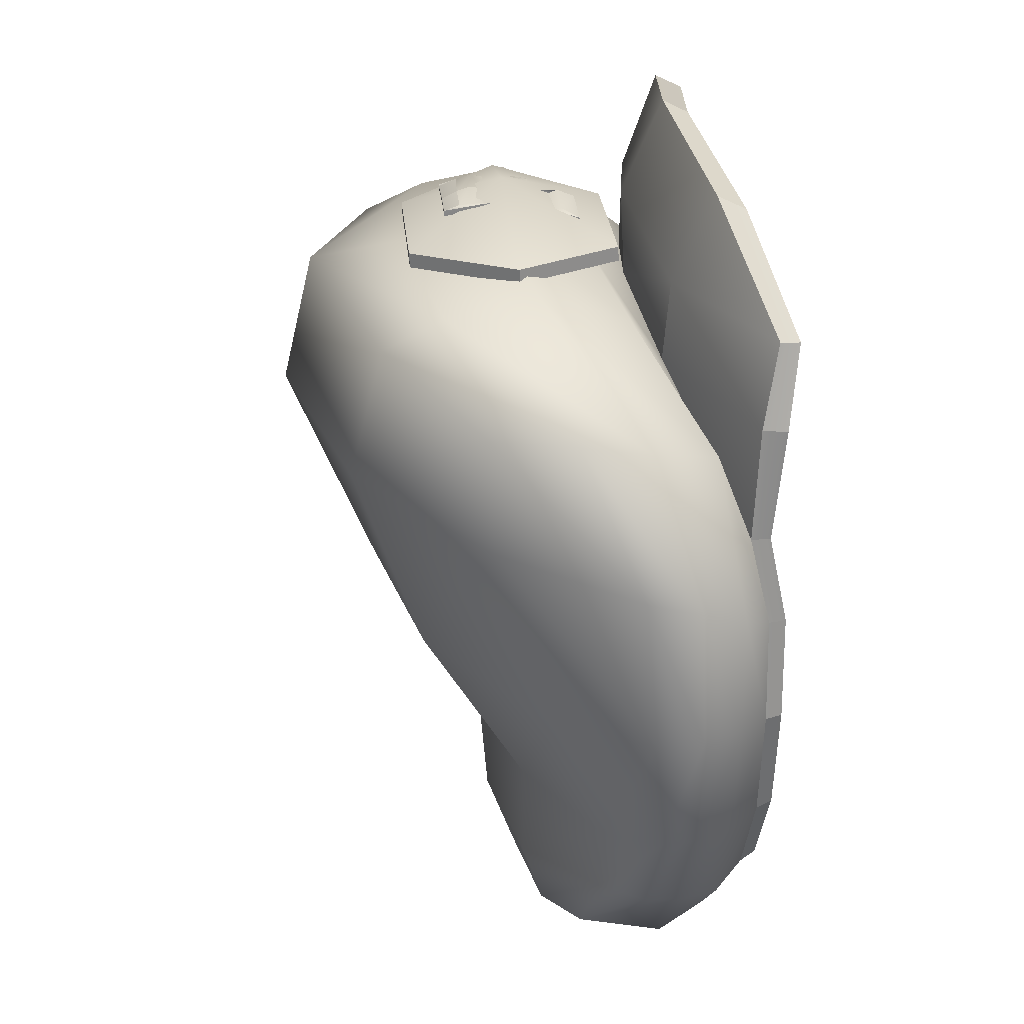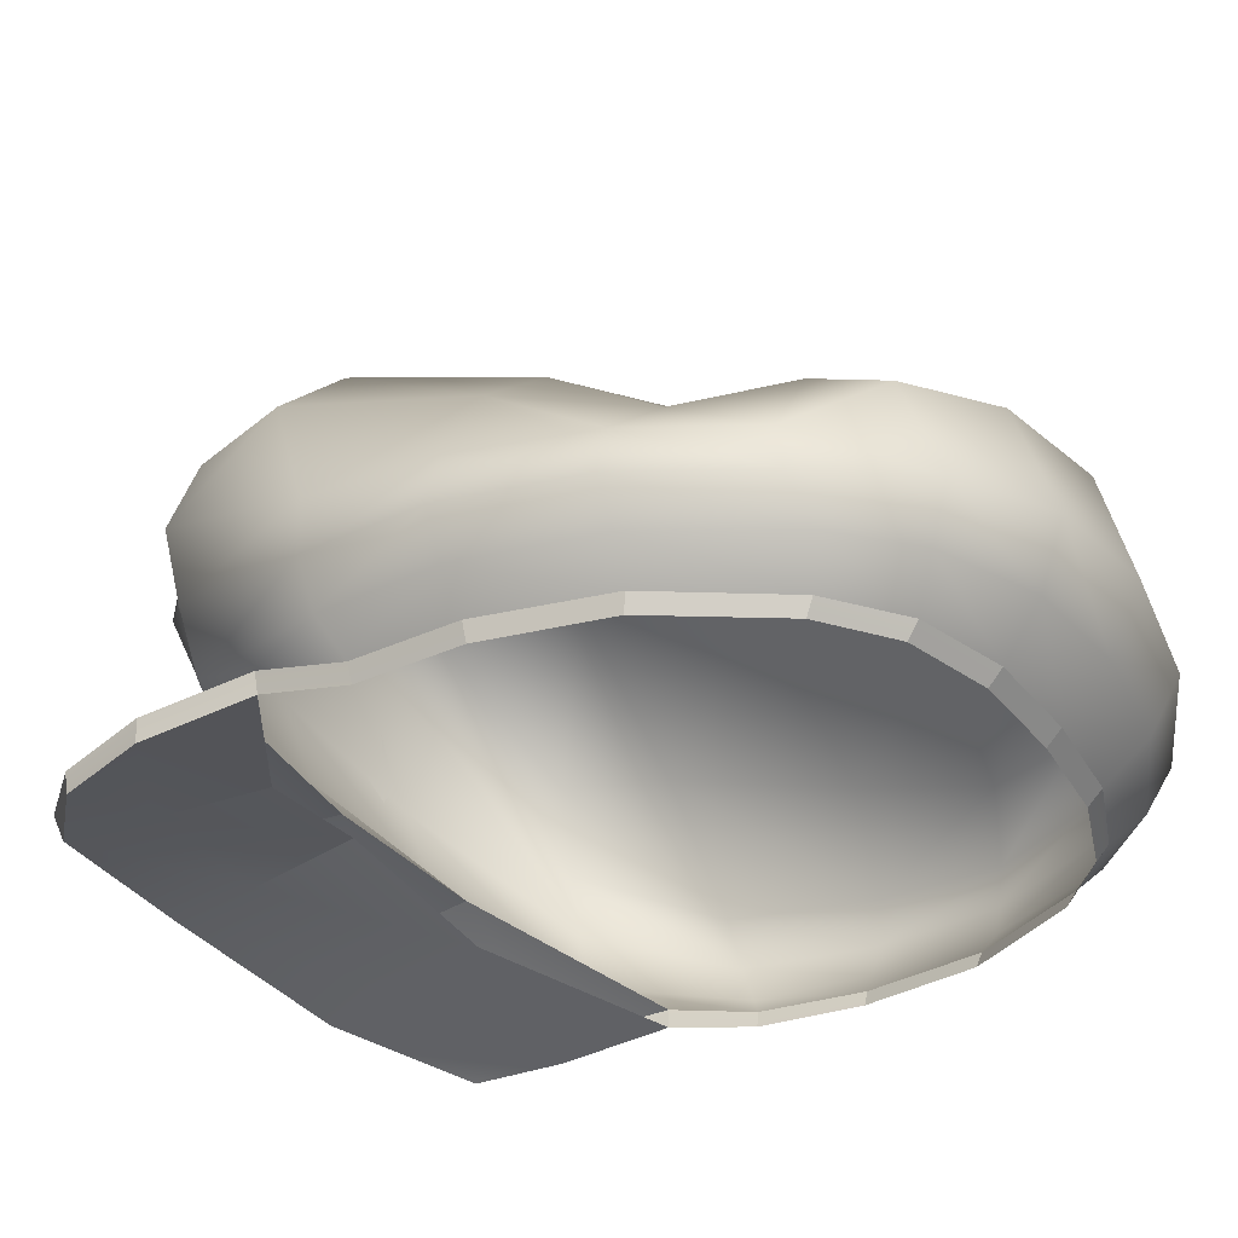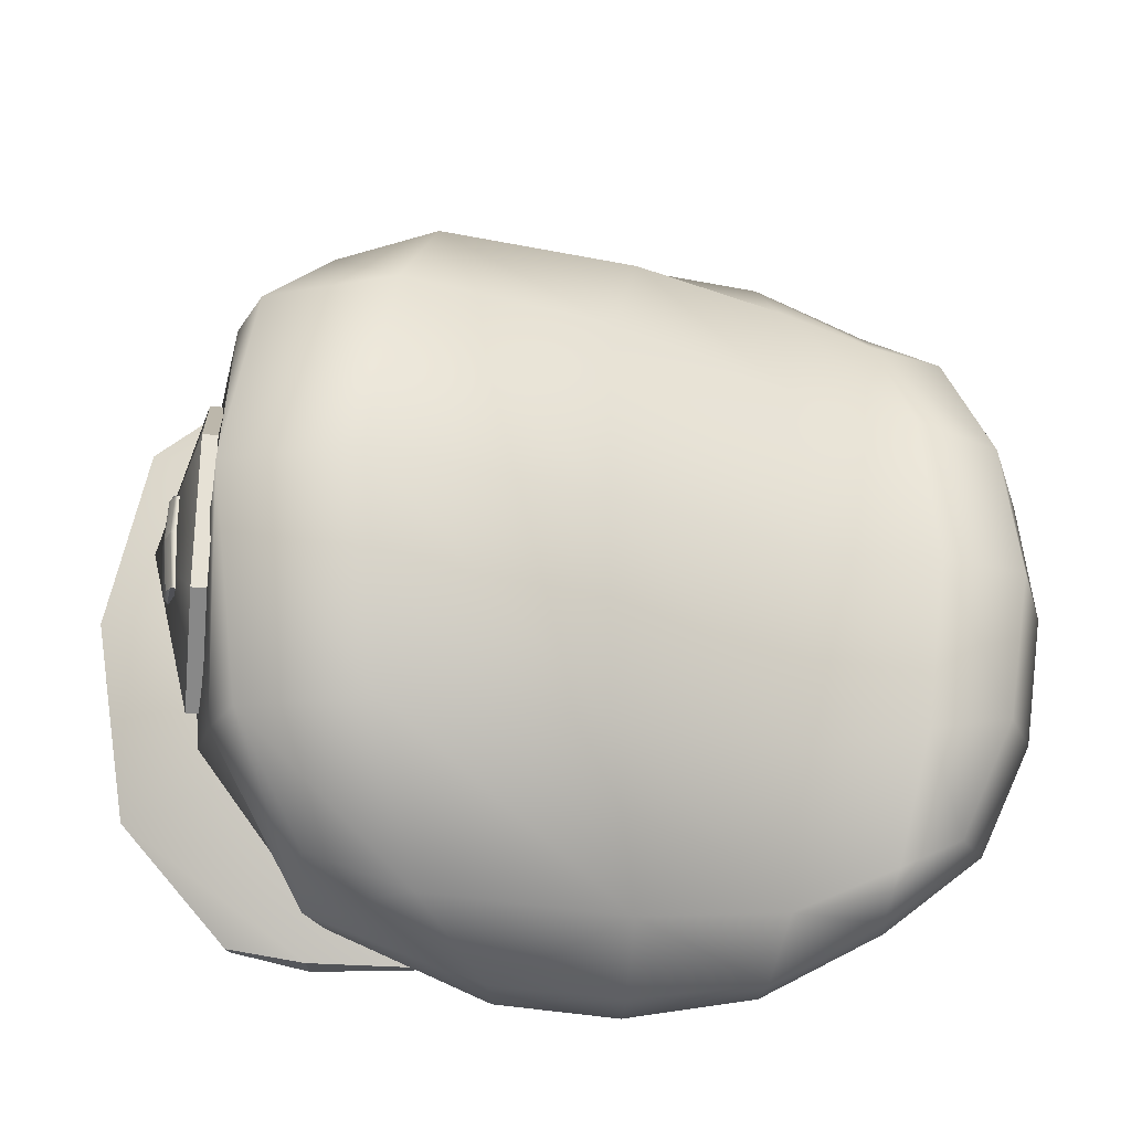
<metadata>
{"format":"obj","ext":"obj","renderer":"f3d","projection":"perspective","resolution":1024,"background":"white","views":[{"elev":27.1,"azim":-95.2,"up":"+Z"},{"elev":-33.4,"azim":118.8,"up":"+Y"},{"elev":65.0,"azim":90.9,"up":"+Y"}]}
</metadata>
<code>
g default
v 1.3e-05 0.1531 1.333
v -0.5763 0.1391 1.191
v 0.5638 0.139 1.191
v 0.2819 -0.2452 1.159
v -0.2736 0.509 1.151
v -0.2902 -0.2453 1.157
v 0.2777 0.5088 1.148
v 1.3e-05 0.1558 1.386
v -0.5763 0.1418 1.245
v -0.2736 0.5117 1.204
v 0.2777 0.5116 1.202
v 0.5638 0.1417 1.244
v 0.2819 -0.2425 1.212
v -0.2902 -0.2426 1.211
v -1.167 -0.2608 0.7927
v -0.6737 0.0956 1.202
v -0.7234 0.4119 1.128
v -1.194 -0.004461 0.8452
v 8.4e-05 0.195 1.256
v 0.000124 0.539 1.151
v 5.2e-05 0.8652 1.098
v -0.7307 0.6319 1.023
v -1.084 0.2889 0.8277
v -0.7458 0.7532 0.5622
v -1.211 0.2847 0.4674
v 4e-05 0.9775 0.6273
v 1.8e-05 0.6648 -0.1326
v -0.7171 0.5076 -0.142
v -1.214 0.06259 -0.23
v -0.5022 0.04272 -1.486
v -0.8933 -0.06932 -1.318
v -0.000109 0.1125 -1.547
v -0.000117 -0.2799 -1.651
v -0.4562 -0.3199 -1.597
v -0.8426 -0.3866 -1.425
v 1.167 -0.2573 0.7856
v 1.375 -0.4001 0.2298
v 1.367 -0.2044 0.2431
v 1.195 -0.000518 0.8374
v 1.416 -0.4097 -0.2017
v 1.395 -0.2457 -0.2209
v 1.213 0.07093 -0.2358
v 1.211 0.2902 0.4594
v 1.084 0.2911 0.8187
v -1.418 -0.4251 -0.1978
v -1.377 -0.4108 0.2893
v -1.368 -0.2179 0.3337
v -1.399 -0.265 -0.2129
v 0.7308 0.6316 1.02
v 0.7459 0.7529 0.5586
v 0.717 0.5076 -0.149
v 0.502 0.04272 -1.486
v 0.4559 -0.3199 -1.597
v 0.8918 -0.06528 -1.318
v 0.8416 -0.3835 -1.426
v 0.7235 0.4118 1.124
v 0.6737 0.09532 1.199
v -0.656 0.1316 -0.7818
v -1.135 -0.1157 -0.7503
v -2.4e-05 0.2564 -0.8013
v -1.331 -0.2974 -0.6796
v -1.34 -0.4343 -0.6566
v 0.6558 0.1318 -0.7856
v 1.134 -0.1083 -0.754
v 1.326 -0.2799 -0.6862
v 1.338 -0.4198 -0.66
v 1.34 -0.5556 -0.2033
v 1.26 -0.5589 -0.6716
v 1.241 -0.6734 -0.212
v 1.159 -0.6762 -0.6498
v -0.000124 -0.5153 -1.542
v -0.000141 -0.6821 -1.382
v 0.4128 -0.5298 -1.502
v 0.3663 -0.6818 -1.36
v 0.7883 -0.552 -1.35
v 0.6837 -0.6808 -1.258
v -0.413 -0.5298 -1.503
v -0.7885 -0.5541 -1.349
v -0.3666 -0.6818 -1.36
v -0.6841 -0.6808 -1.258
v -1.34 -0.5675 -0.2052
v -1.24 -0.6734 -0.2232
v -1.259 -0.5707 -0.6723
v -1.159 -0.6763 -0.6557
v -1.212 -0.671 0.1536
v -1.314 -0.5725 0.2168
v -1.196 -0.5952 0.4742
v -1.103 -0.4885 0.748
v -0.5834 -0.3667 0.8928
v -0.6199 -0.2475 1.057
v 1.5e-05 -0.3052 0.9958
v 1.8e-05 -0.1576 1.12
v 0.6198 -0.2477 1.055
v 1.103 -0.4862 0.7449
v 0.5833 -0.3668 0.8921
v 1.196 -0.5952 0.4761
v 1.212 -0.6711 0.1619
v 1.315 -0.5649 0.2071
v 0.5694 0.1225 -1.2
v -7.6e-05 0.219 -1.254
v 0.9952 -0.04904 -1.105
v -0.5696 0.1225 -1.2
v -0.9962 -0.1226 -1.085
v -1.121 -0.281 -1.069
v -1.11 -0.42 -1.085
v -1.023 -0.5675 -1.12
v -0.9143 -0.6792 -1.065
v 1.024 -0.5606 -1.12
v 1.109 -0.411 -1.086
v 0.9136 -0.6792 -1.064
v 1.118 -0.2698 -1.07
v 1.138 -0.7339 -0.636
v 1.216 -0.7339 -0.2125
v -0.000154 -0.7339 -1.332
v 0.3615 -0.7339 -1.312
v 0.6737 -0.7339 -1.217
v -0.3619 -0.7339 -1.312
v -0.6741 -0.7339 -1.218
v -1.216 -0.7339 -0.2236
v -1.137 -0.7339 -0.6419
v -1.191 -0.7339 0.1485
v -1.183 -0.6663 0.4683
v -0.5845 -0.5463 0.8433
v 1.7e-05 -0.404 0.947
v 0.5844 -0.5463 0.8426
v 1.183 -0.6663 0.4705
v 1.191 -0.7339 0.157
v -0.899 -0.7339 -1.036
v 0.8983 -0.7339 -1.036
v -1.181 -0.617 0.8784
v -0.6426 -0.3811 1.208
v -1.185 -0.7049 0.8693
v -0.664 -0.5922 1.202
v 0.000154 -0.2894 1.322
v 0.000184 -0.483 1.314
v 0.6423 -0.381 1.208
v 0.6637 -0.592 1.202
v 1.179 -0.6172 0.881
v 1.184 -0.7047 0.8722
v -1.117 -0.6748 1.167
v -0.7179 -0.5175 1.542
v -1.107 -0.7459 1.161
v -0.719 -0.6192 1.493
v 0.000298 -0.4341 1.662
v 0.0003 -0.5278 1.613
v 0.7174 -0.517 1.542
v 0.7185 -0.6188 1.493
v 1.116 -0.674 1.17
v 1.106 -0.745 1.164
v 0.7177 -0.5437 1.529
v 1.113 -0.6927 1.168
v 1.181 -0.6402 0.8787
v 1.193 -0.6139 0.4746
v 1.207 -0.6876 0.1606
v 1.234 -0.6893 -0.2122
v 1.154 -0.6914 -0.6462
v 0.9095 -0.6936 -1.057
v 0.6811 -0.6948 -1.247
v 0.3651 -0.6955 -1.347
v -0.000144 -0.6957 -1.369
v -0.3654 -0.6955 -1.347
v -0.6815 -0.6948 -1.248
v -0.9103 -0.6936 -1.058
v -1.153 -0.6914 -0.6521
v -1.234 -0.6893 -0.2233
v -1.207 -0.6876 0.1523
v -1.193 -0.6139 0.4727
v -1.182 -0.6401 0.876
v -1.115 -0.6935 1.165
v -0.7182 -0.5442 1.529
v 0.000299 -0.4587 1.649
v 0.7183 -0.6003 1.502
v 1.108 -0.7321 1.165
v 1.184 -0.6888 0.8738
v 1.185 -0.6534 0.4715
v 1.195 -0.7225 0.1579
v 1.221 -0.7229 -0.2124
v 1.142 -0.7234 -0.6385
v 0.901 -0.724 -1.041
v 0.6755 -0.7243 -1.225
v 0.3624 -0.7245 -1.32
v -0.000152 -0.7245 -1.341
v -0.3627 -0.7245 -1.321
v -0.6759 -0.7243 -1.225
v -0.9018 -0.724 -1.042
v -1.141 -0.7234 -0.6444
v -1.22 -0.7229 -0.2236
v -1.195 -0.7225 0.1495
v -1.186 -0.6534 0.4694
v -1.184 -0.689 0.871
v -1.109 -0.733 1.162
v -0.7188 -0.6008 1.502
v 0.0003 -0.5108 1.622
v -0.1378 -0.1202 1.252
v 0.04788 -0.1196 1.271
v -0.1378 0.05887 1.31
v 0.02005 0.05911 1.318
v -0.1376 0.1759 1.32
v 0.01998 0.1761 1.323
v -0.1373 0.2308 1.316
v 0.02008 0.2305 1.318
v 0.02004 0.3719 1.284
v 0.2031 0.2087 1.304
v 0.2192 0.3715 1.272
v 0.1453 0.04598 1.309
v 0.1667 0.1874 1.311
v -0.1146 0.373 1.284
v -0.1378 -0.1197 1.27
v 0.04788 -0.119 1.289
v 0.02005 0.05973 1.337
v -0.1378 0.05945 1.328
v 0.02 0.1768 1.344
v -0.1376 0.1765 1.337
v 0.02008 0.2312 1.341
v -0.1371 0.2312 1.334
v -0.1146 0.3736 1.304
v 0.02002 0.3176 1.332
v 0.2031 0.2092 1.323
v 0.2192 0.3721 1.29
v 0.1453 0.04658 1.328
v 0.1667 0.1881 1.33
v -0.1146 0.3731 1.288
v 0.02004 0.3721 1.29
v 0.2192 0.3716 1.276
v 0.2031 0.2088 1.308
v 0.02024 0.2307 1.323
v 0.02043 0.1763 1.328
v 0.1667 0.1876 1.315
v 0.1453 0.04612 1.313
v 0.02005 0.05926 1.322
v 0.04788 -0.1195 1.275
v -0.1378 -0.1201 1.256
v -0.1378 0.05901 1.314
v -0.1378 0.1761 1.324
v -0.1376 0.2311 1.32
v -0.1146 0.3734 1.299
v 0.02004 0.3726 1.304
v 0.2192 0.3719 1.285
v 0.2031 0.2091 1.318
v 0.02023 0.231 1.335
v 0.02042 0.1766 1.339
v 0.1667 0.1879 1.325
v 0.1453 0.04642 1.323
v 0.02005 0.05957 1.332
v 0.04788 -0.1192 1.284
v -0.1378 -0.1198 1.265
v -0.1378 0.0593 1.323
v -0.1377 0.1763 1.333
v -0.1373 0.2313 1.329
v 0.2053 0.3089 1.315
v 0.2113 0.372 1.286
v 0.2113 0.3717 1.277
v 0.2113 0.3715 1.272
v 0.1959 0.2095 1.305
v 0.1959 0.2097 1.309
v 0.1959 0.21 1.318
v 0.1959 0.2101 1.323
v 0.1543 0.1871 1.332
v 0.1543 0.187 1.326
v 0.1543 0.1866 1.316
v 0.1543 0.1865 1.312
v 0.1347 0.04709 1.31
v 0.1347 0.04723 1.314
v 0.1347 0.04754 1.324
v 0.1347 0.04769 1.328
v 0.03001 -0.05305 1.321
v -0.1378 -0.1087 1.273
v -0.1378 -0.1088 1.269
v -0.1378 -0.1091 1.26
v -0.1378 -0.1092 1.255
v 0.04617 -0.1086 1.274
v 0.04617 -0.1085 1.278
v 0.04617 -0.1082 1.287
v -0.1188 0.3185 1.325
v -0.1097 0.3734 1.299
v -0.1097 0.3731 1.288
v -0.1097 0.3729 1.284
v -0.1302 0.2306 1.316
v -0.1302 0.176 1.32
v -0.1321 0.05888 1.31
v -0.1311 -0.1092 1.256
v -0.1311 -0.1202 1.253
v -0.1311 -0.1201 1.257
v -0.1311 -0.1198 1.266
v -0.1311 -0.1196 1.27
v -0.1314 -0.05354 1.306
v -0.1321 0.05946 1.328
v -0.1303 0.1766 1.338
v -0.1302 0.2311 1.334
v 0.02543 0.2736 1.343
v -0.1256 0.2756 1.332
v -0.1362 0.2389 1.332
v -0.1364 0.2388 1.328
v -0.1365 0.2385 1.319
v -0.1363 0.2383 1.314
v -0.1297 0.2382 1.314
v 0.02006 0.2372 1.316
v 0.1966 0.2171 1.303
v 0.2039 0.2163 1.303
v 0.2039 0.2164 1.307
v 0.2039 0.2167 1.316
v 0.2039 0.2169 1.321
v 0.1998 0.2519 1.331
v 0.02725 0.1248 1.345
v -0.1313 0.1222 1.334
v -0.1377 0.169 1.337
v -0.1378 0.1688 1.332
v -0.1378 0.1685 1.323
v -0.1377 0.1684 1.319
v -0.1313 0.1216 1.317
v 0.02617 0.1238 1.316
v 0.1532 0.1782 1.312
v 0.1655 0.179 1.311
v 0.1655 0.1792 1.315
v 0.1655 0.1795 1.325
v 0.1655 0.1797 1.33
v 0.1468 0.1341 1.342
v 0.02431 0.1134 1.346
v -0.132 0.1137 1.335
v -0.1378 0.06779 1.329
v -0.1378 0.06764 1.324
v -0.1378 0.06735 1.315
v -0.1378 0.06721 1.311
v -0.1321 0.06722 1.311
v 0.02005 0.06745 1.318
v 0.1361 0.05702 1.31
v 0.1468 0.05606 1.309
v 0.1468 0.0562 1.314
v 0.1468 0.05651 1.323
v 0.1468 0.05666 1.328
v 0.1423 0.1022 1.341
v 0.01984 0.2158 1.34
v -0.1303 0.2158 1.336
v -0.1377 0.2089 1.336
v -0.1379 0.2089 1.331
v -0.1382 0.2087 1.323
v -0.1378 0.2085 1.318
v -0.1305 0.2083 1.318
v 0.01984 0.2084 1.322
v 0.0161 0.2127 1.325
v 0.01611 0.2131 1.337
v 0.01985 0.1926 1.341
v -0.1304 0.1927 1.337
v -0.1373 0.2001 1.336
v -0.1376 0.1999 1.332
v -0.1378 0.1996 1.323
v -0.1374 0.1995 1.319
v -0.1299 0.1997 1.319
v 0.01994 0.2 1.323
v 0.01596 0.1956 1.327
v 0.01597 0.196 1.338
v 0.03389 -0.02407 1.309
v -0.1317 -0.02523 1.304
v -0.1378 0.03944 1.321
v -0.1378 0.03929 1.317
v -0.1378 0.039 1.308
v -0.1378 0.03887 1.304
v -0.132 0.03888 1.304
v 0.02315 0.03915 1.312
v 0.02315 0.03929 1.317
v 0.02315 0.0396 1.326
g polySurface5
f 9 8 10
f 12 8 13
f 8 14 13
f 11 10 8
f 9 14 8
f 12 11 8
f 2 5 1
f 7 1 5
f 3 4 1
f 1 4 6
f 2 1 6
f 3 1 7
f 5 2 9 10
f 11 7 5 10
f 4 3 12 13
f 14 6 4 13
f 2 6 14 9
f 3 7 11 12
f 15 16 17 18
f 16 19 20 17
f 17 20 21 22
f 18 17 22 23
f 23 22 24 25
f 22 21 26 24
f 24 26 27 28
f 25 24 28 29
f 30 31 103 102
f 32 30 102 100
f 30 32 33 34
f 31 30 34 35
f 36 37 38 39
f 37 40 41 38
f 38 41 42 43
f 39 38 43 44
f 45 46 47 48
f 46 15 18 47
f 47 18 23 25
f 48 47 25 29
f 21 49 50 26
f 49 44 43 50
f 50 43 42 51
f 26 50 51 27
f 33 32 52 53
f 52 32 100 99
f 54 52 99 101
f 53 52 54 55
f 21 20 56 49
f 20 19 57 56
f 56 57 36 39
f 49 56 39 44
f 29 28 58 59
f 28 27 60 58
f 58 60 100 102
f 59 58 102 103
f 45 48 61 62
f 48 29 59 61
f 61 59 103 104
f 62 61 104 105
f 27 51 63 60
f 51 42 64 63
f 63 64 101 99
f 60 63 99 100
f 42 41 65 64
f 41 40 66 65
f 65 66 109 111
f 64 65 111 101
f 40 67 68 66
f 67 69 70 68
f 68 70 110 108
f 66 68 108 109
f 72 71 73 74
f 71 33 53 73
f 73 53 55 75
f 74 73 75 76
f 35 34 77 78
f 34 33 71 77
f 77 71 72 79
f 78 77 79 80
f 82 81 83 84
f 81 45 62 83
f 83 62 105 106
f 84 83 106 107
f 82 85 86 81
f 85 87 88 86
f 86 88 15 46
f 81 86 46 45
f 87 89 90 88
f 89 91 92 90
f 90 92 19 16
f 88 90 16 15
f 36 57 93 94
f 57 19 92 93
f 93 92 91 95
f 94 93 95 96
f 96 97 98 94
f 97 69 67 98
f 98 67 40 37
f 94 98 37 36
f 104 103 31
f 105 104 31 35
f 106 105 35 78
f 107 106 78 80
f 108 110 76 75
f 109 108 75 55
f 111 109 55 54
f 101 111 54
f 70 69 155 156
f 72 74 159 160
f 74 76 158 159
f 79 72 160 161
f 80 79 161 162
f 82 84 164 165
f 163 164 84 107
f 85 82 165 166
f 87 85 166 167
f 141 140 169 170
f 144 141 170 171
f 146 144 171 150
f 148 146 150 151
f 97 96 153 154
f 69 97 154 155
f 107 80 162 163
f 156 157 110 70
f 76 110 157 158
f 89 87 130 131
f 87 167 168 130
f 122 123 133 132
f 91 89 131 134
f 123 124 135 133
f 95 91 134 136
f 124 125 137 135
f 96 95 136 138
f 125 126 139 137
f 153 96 138 152
f 131 130 140 141
f 130 168 169 140
f 132 133 143 142
f 134 131 141 144
f 133 135 145 143
f 136 134 144 146
f 135 137 147 145
f 138 136 146 148
f 137 139 149 147
f 152 138 148 151
f 151 150 172 173
f 174 152 151 173
f 175 153 152 174
f 154 153 175 176
f 155 154 176 177
f 156 155 177 178
f 178 179 157 156
f 158 157 179 180
f 159 158 180 181
f 160 159 181 182
f 161 160 182 183
f 162 161 183 184
f 163 162 184 185
f 185 186 164 163
f 165 164 186 187
f 166 165 187 188
f 167 166 188 189
f 168 167 189 190
f 169 168 190 191
f 170 169 191 192
f 171 170 192 193
f 150 171 193 172
f 173 172 147 149
f 139 174 173 149
f 126 175 174 139
f 176 175 126 127
f 177 176 127 113
f 178 177 113 112
f 112 129 179 178
f 180 179 129 116
f 181 180 116 115
f 182 181 115 114
f 183 182 114 117
f 184 183 117 118
f 185 184 118 128
f 128 120 186 185
f 187 186 120 119
f 188 187 119 121
f 189 188 121 122
f 190 189 122 132
f 191 190 132 142
f 192 191 142 143
f 193 192 143 145
f 172 193 145 147
f 267 208 285 286
f 320 211 287 319
f 213 288 343 344
f 289 291 292 215
f 303 290 214 257
f 331 318 210 265
f 194 270 281 282
f 196 323 324 280
f 279 198 347 348
f 297 298 254 201
f 325 326 262 197
f 278 200 295 296
f 232 194 282 283
f 195 271 272 231
f 270 194 232 269
f 323 196 233 322
f 227 199 349 350
f 198 234 346 347
f 277 207 222 276
f 201 254 255 226
f 203 299 300 225
f 253 202 223 252
f 197 262 263 230
f 205 327 328 229
f 261 199 227 260
f 235 294 295 200
f 276 222 236 275
f 252 223 237 251
f 225 300 301 239
f 226 255 256 240
f 241 227 350 351
f 260 227 241 259
f 229 328 329 243
f 230 263 264 244
f 231 272 273 245
f 246 232 283 284
f 269 232 246 268
f 322 233 247 321
f 234 248 345 346
f 249 293 294 235
f 275 236 216 274
f 251 237 217 250
f 239 301 302 218
f 240 256 257 214
f 351 342 212 241
f 259 241 212 258
f 243 329 330 220
f 244 264 265 210
f 245 273 266 209
f 208 246 284 285
f 268 246 208 267
f 321 247 211 320
f 248 213 344 345
f 292 293 249 215
f 238 251 250 219
f 224 252 251 238
f 204 253 252 224
f 254 298 299 203
f 255 254 203 225
f 256 255 225 239
f 257 256 239 218
f 303 257 218 302
f 242 259 258 221
f 228 260 259 242
f 206 261 260 228
f 262 326 327 205
f 263 262 205 229
f 264 263 229 243
f 265 264 243 220
f 331 265 220 330
f 267 286 353 354
f 268 267 354 355
f 269 268 355 356
f 270 269 356 357
f 281 270 357 358
f 272 271 359 360
f 273 272 360 361
f 361 352 266 273
f 237 275 274 217
f 223 276 275 237
f 202 277 276 223
f 201 278 296 297
f 199 279 348 349
f 280 324 325 197
f 271 281 358 359
f 282 281 271 195
f 283 282 195 231
f 284 283 231 245
f 285 284 245 209
f 286 285 209 266
f 286 266 352 353
f 319 287 210 318
f 288 212 342 343
f 214 290 291 289
f 290 217 274 291
f 292 291 274 216
f 216 236 293 292
f 294 293 236 222
f 295 294 222 207
f 296 295 207 277
f 297 296 277 202
f 202 253 298 297
f 299 298 253 204
f 300 299 204 224
f 301 300 224 238
f 302 301 238 219
f 250 303 302 219
f 217 290 303 250
f 288 305 304 212
f 213 306 305 288
f 248 307 306 213
f 234 308 307 248
f 198 309 308 234
f 310 309 198 279
f 311 310 279 199
f 199 261 312 311
f 313 312 261 206
f 314 313 206 228
f 315 314 228 242
f 316 315 242 221
f 258 317 316 221
f 212 304 317 258
f 305 319 318 304
f 306 320 319 305
f 307 321 320 306
f 308 322 321 307
f 309 323 322 308
f 324 323 309 310
f 325 324 310 311
f 311 312 326 325
f 327 326 312 313
f 328 327 313 314
f 329 328 314 315
f 330 329 315 316
f 317 331 330 316
f 317 304 318 331
f 333 332 214 289
f 334 333 289 215
f 335 334 215 249
f 336 335 249 235
f 337 336 235 200
f 338 337 200 278
f 339 338 278 201
f 340 339 201 226
f 341 340 226 240
f 214 332 341 240
f 343 342 332 333
f 344 343 333 334
f 345 344 334 335
f 346 345 335 336
f 347 346 336 337
f 348 347 337 338
f 349 348 338 339
f 350 349 339 340
f 351 350 340 341
f 341 332 342 351
f 353 352 210 287
f 354 353 287 211
f 355 354 211 247
f 356 355 247 233
f 357 356 233 196
f 358 357 196 280
f 359 358 280 197
f 360 359 197 230
f 361 360 230 244
f 210 352 361 244

</code>
